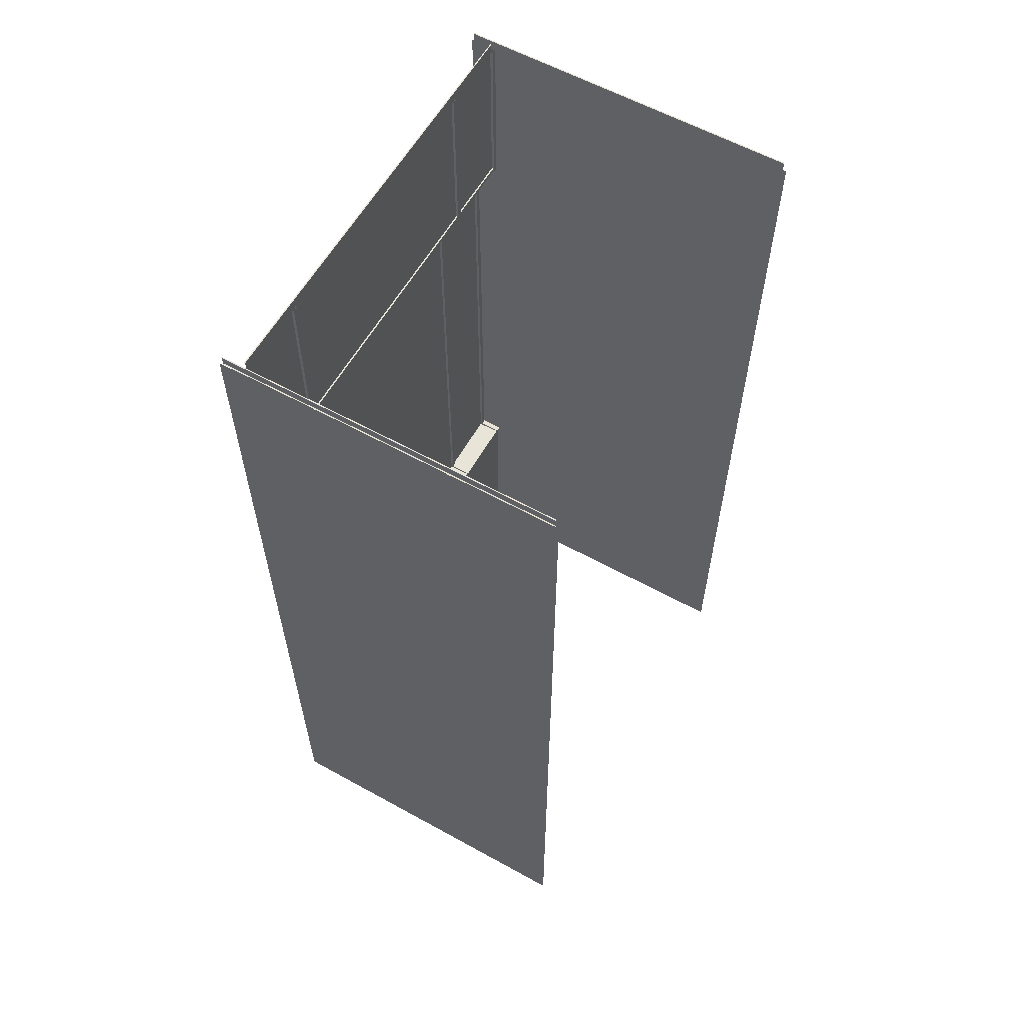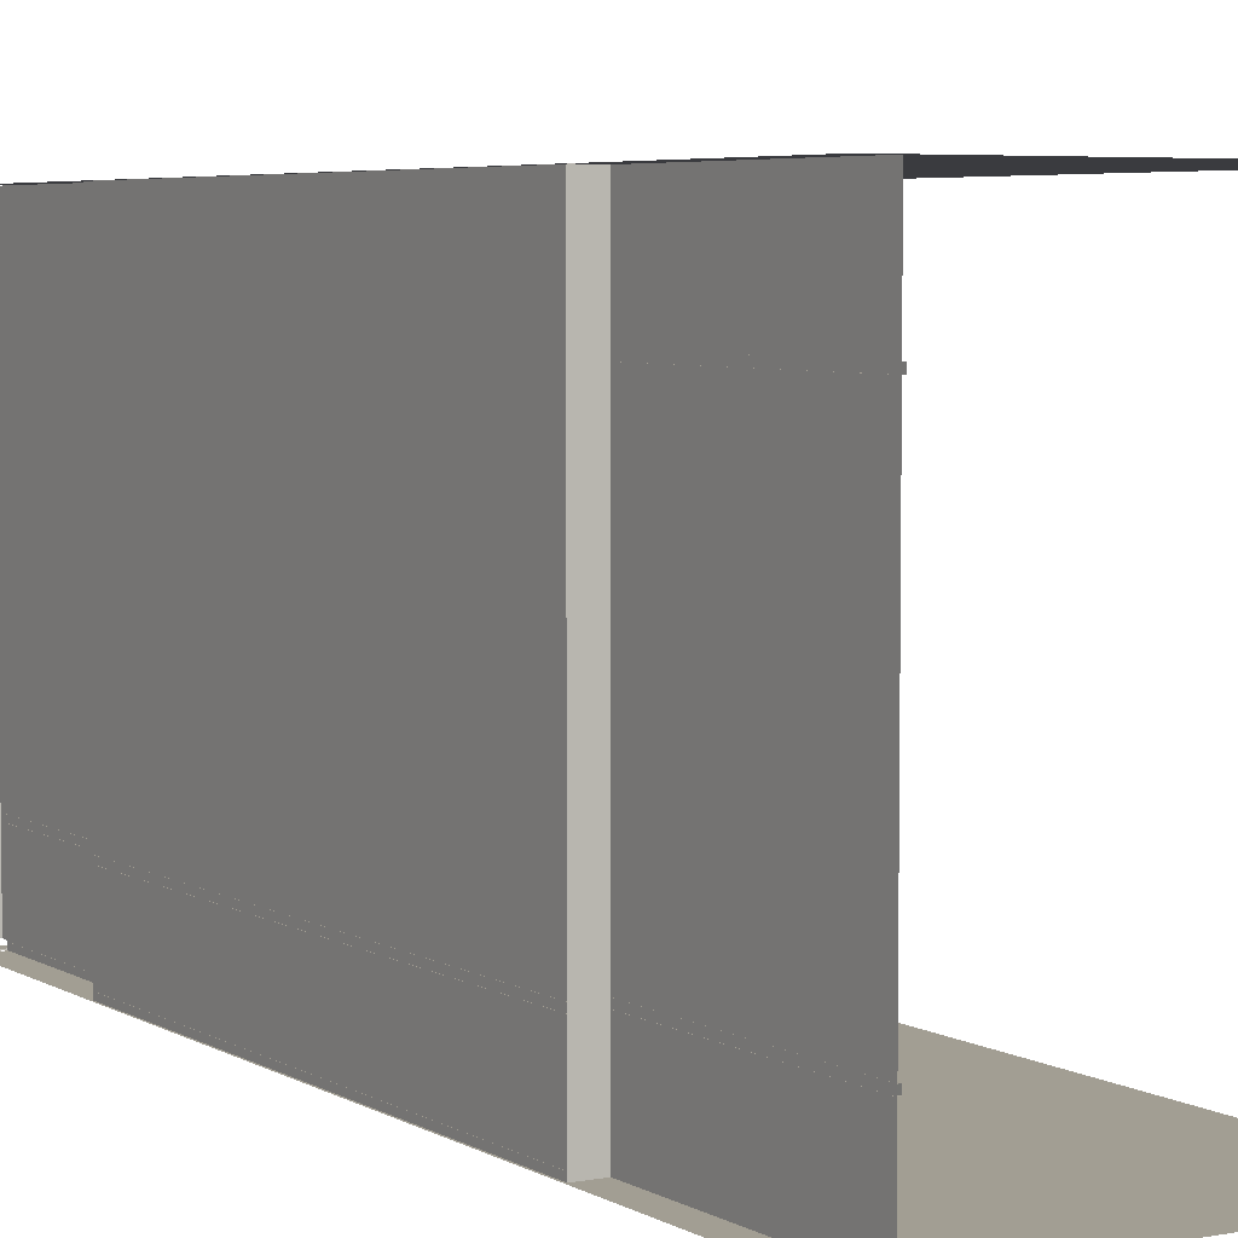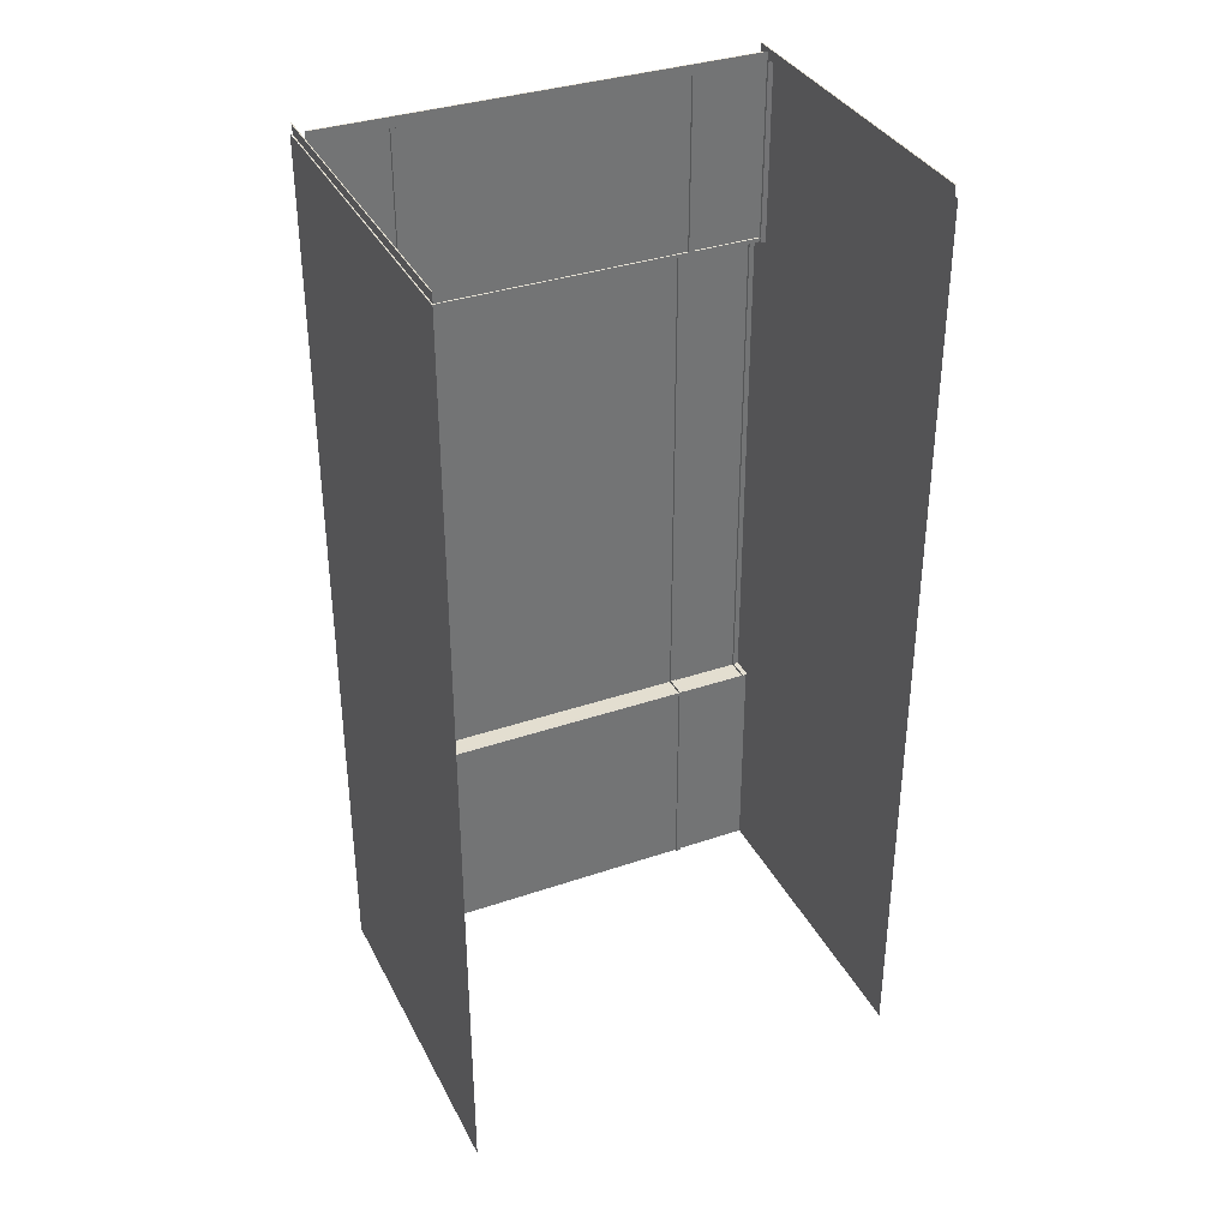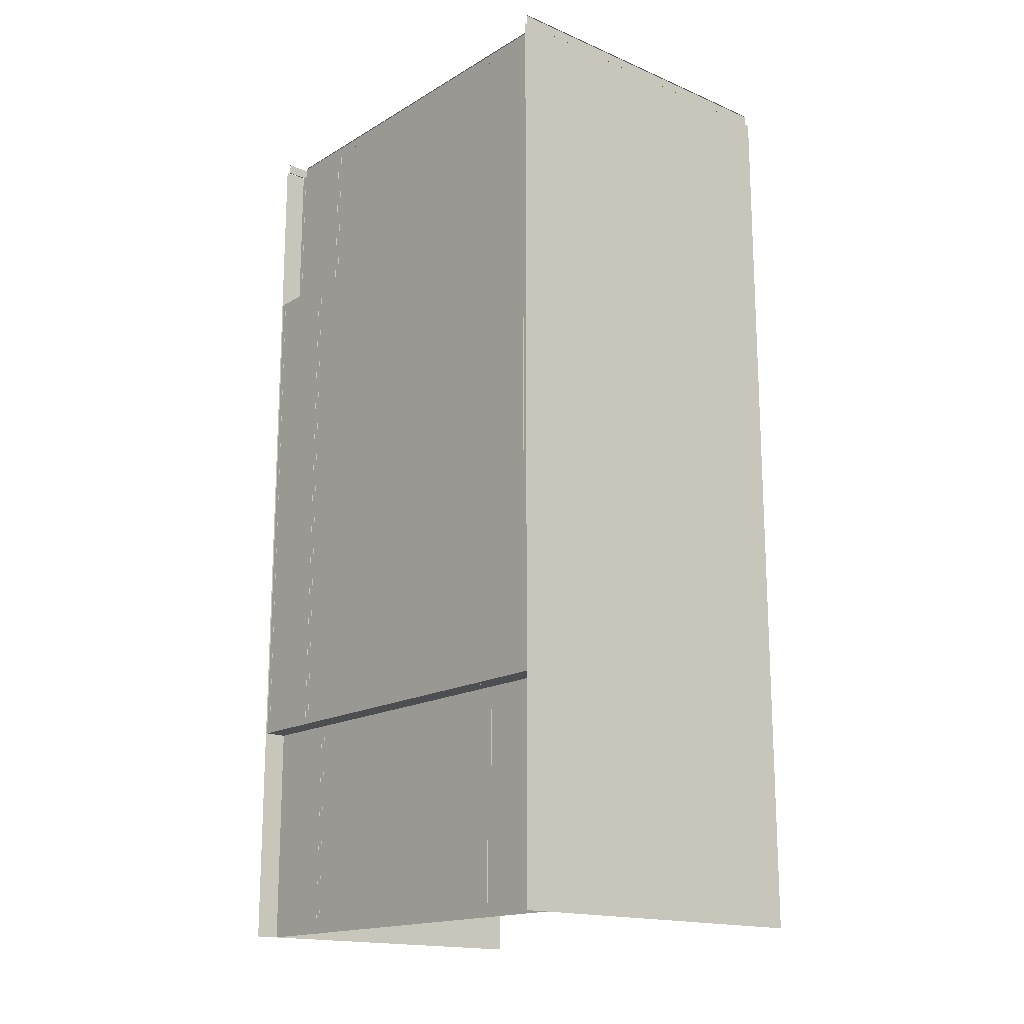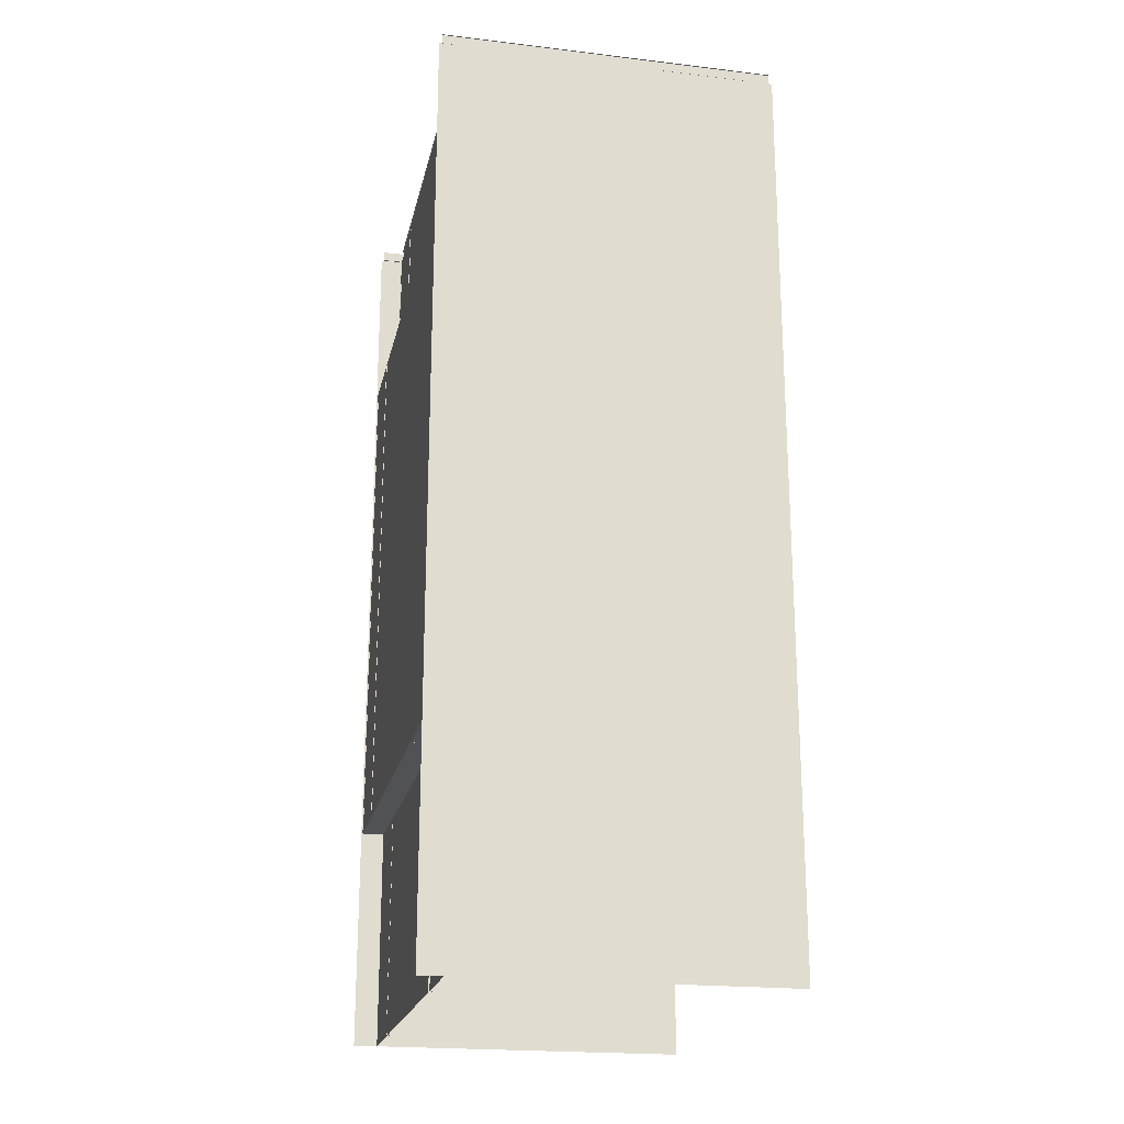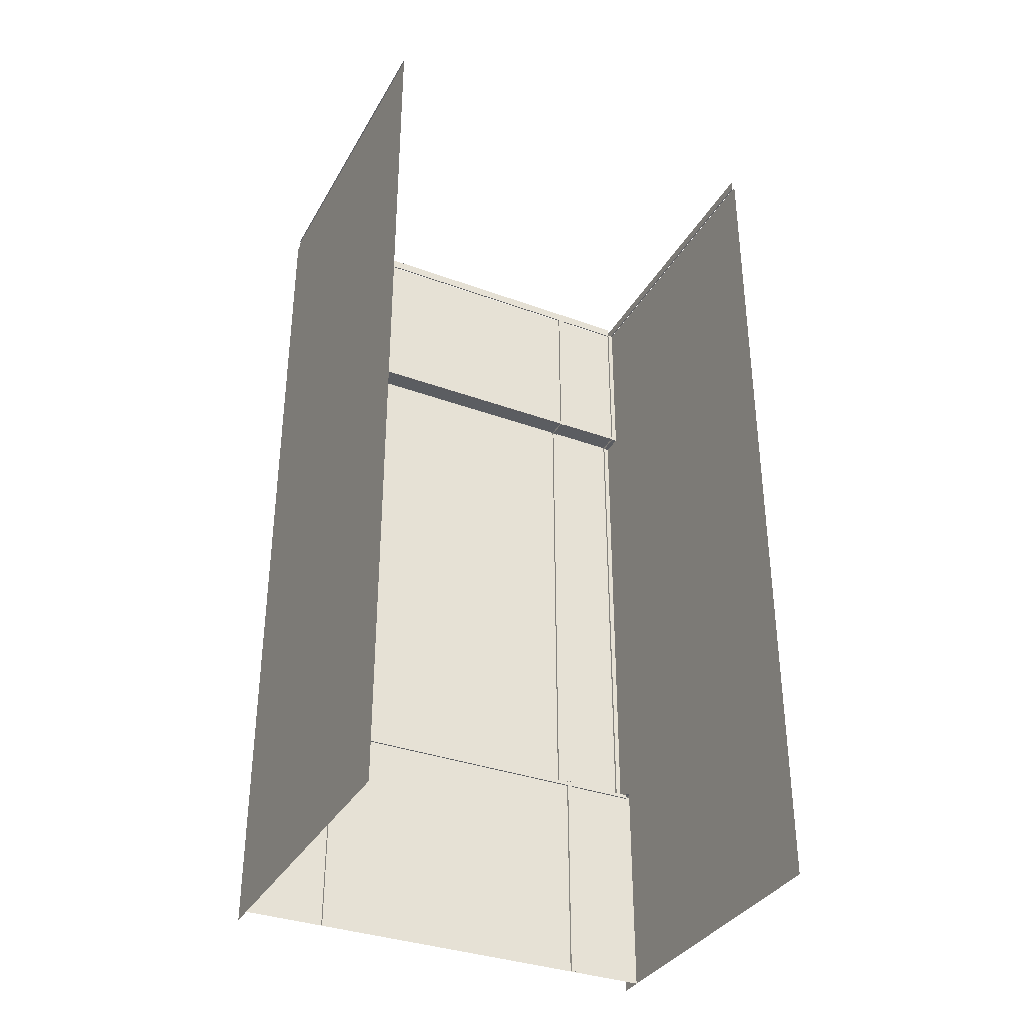
<metadata>
{"format":"obj","ext":"obj","renderer":"f3d","projection":"perspective","resolution":1024,"background":"white","views":[{"elev":59.9,"azim":-150.5,"up":"+Z"},{"elev":5.1,"azim":149.2,"up":"+Y"},{"elev":35.4,"azim":-114.3,"up":"+Z"},{"elev":-16.8,"azim":139.6,"up":"+Z"},{"elev":-20.8,"azim":168.0,"up":"+Z"},{"elev":-35.0,"azim":-116.1,"up":"+Z"}]}
</metadata>
<code>
g default
v 178.9 2.968 170.3
v 178.9 2.968 176
v 178.9 234.7 176
v 178.9 234.7 170.3
v 178.3 2.968 170.4
v 178.3 2.968 175.9
v 178.3 234.7 175.9
v 178.3 234.7 170.4
v 10.59 0.1 170.3
v 10.59 0.1 176
v 190 0.1 176
v 190 0.1 170.3
v 10.59 0.6846 170.4
v 10.59 0.6846 175.9
v 190 0.6846 175.9
v 190 0.6846 170.4
v 190 237.6 170.3
v 190 237.6 176
v 10.59 237.6 176
v 10.59 237.6 170.3
v 190 237 170.4
v 190 237 175.9
v 10.59 237 175.9
v 10.59 237 170.4
v 179 0.1 170.2
v 179 237.6 170.2
v 179 237.6 -317.2
v 179 0.1 -317.2
v 179.1 237.6 -199
v 179.1 0.1 -199
v 179.1 237.6 77
v 179.1 0.1 77
v 190.9 237.6 76.9
v 190.9 0.1 76.9
v 190.9 237.6 -198.9
v 190.9 0.1 -198.9
v 177.5 192.2 170.2
v 177.5 195 170.2
v 178.9 195 170.2
v 178.9 192.2 170.2
v 190.8 195 76.78
v 189.4 195 75.32
v 189.4 192.2 75.32
v 190.8 192.2 76.78
v 177.5 195 75.44
v 179 195 76.92
v 177.5 192.2 75.44
v 179 192.2 76.92
v 190.9 195 -198.7
v 189.4 195 -197.3
v 189.4 192.2 -197.3
v 190.9 192.2 -198.7
v 178.1 234.7 -200.2
v 178.9 234.7 -200.2
v 178.1 2.968 -200.2
v 178.9 2.968 -200.2
v 178.1 234.7 -198.1
v 178.1 2.968 -198.1
v 180.3 234.7 -198.9
v 180.2 234.7 -198.1
v 180.2 2.968 -198.1
v 180.3 2.968 -198.9
v 180.2 234.7 76.06
v 180.3 234.7 76.85
v 180.2 2.968 76.06
v 180.3 2.968 76.85
v 178.1 234.7 76.06
v 178.1 2.968 76.06
v 178.9 234.7 78.21
v 178.1 234.7 78.16
v 178.1 2.968 78.16
v 178.9 2.968 78.21
v 191.6 237.7 170.2
v 191.6 237.7 -317.2
v 8.969 237.7 -317.2
v 8.969 237.7 170.2
v 8.969 237.7 76.95
v 8.969 237.7 -199
v 191.6 237.7 -199
v 191.6 237.7 76.95
v 191.6 0 170.2
v 8.969 0 170.2
v 8.969 -0 -317.2
v 191.6 -0 -317.2
v 8.969 0 -199
v 8.969 0 76.95
v 191.6 0 76.95
v 191.6 0 -199
v 177.8 42.99 -317.1
v 179.1 43.08 -317.1
v 177.8 40.31 -317.1
v 179.1 40.22 -317.1
v 177.8 40.31 -197.6
v 177.8 42.99 -197.6
v 179.2 43.08 -199
v 179.2 40.22 -199
v 177.7 195 -317.2
v 179.2 195 -317.2
v 177.7 192.2 -317.2
v 179.2 192.2 -317.2
v 177.7 192.2 -197.5
v 177.7 195 -197.5
v 179.2 195 -199
v 179.2 192.2 -199
v 179.4 237.7 76.85
v 179.4 237.7 -198.9
v 191.2 237.7 76.85
v 191.2 237.7 -198.9
v 177.7 40.27 170.2
v 177.7 43.03 170.2
v 179.2 43.08 170.2
v 179.2 40.22 170.2
v 177.8 43.03 -197.4
v 179.3 43.08 -198.9
v 177.8 40.27 -197.4
v 179.3 40.22 -198.9
v 191.1 43.08 -198.8
v 189.6 43.03 -197.3
v 189.6 40.27 -197.3
v 191.1 40.22 -198.8
v 191.1 43.08 76.78
v 189.6 43.03 75.32
v 189.6 40.27 75.32
v 191.1 40.22 76.78
v 177.8 43.03 75.44
v 179.3 43.08 76.92
v 177.8 40.27 75.44
v 179.3 40.22 76.92
v 177.7 234.9 170.2
v 177.7 237.6 170.2
v 179.2 234.8 170.2
v 189.6 237.6 75.28
v 189.6 234.9 75.32
v 191.1 234.8 76.78
v 177.7 237.6 75.38
v 177.8 234.9 75.44
v 179.3 234.8 76.92
v 189.6 237.6 -197.2
v 189.7 234.9 -197.3
v 191.2 234.8 -198.7
v 177.7 0.1 170.2
v 177.7 2.818 170.2
v 179.2 2.868 170.2
v 177.8 2.818 -197.4
v 179.3 2.868 -198.9
v 177.7 0.1 -197.4
v 191.1 2.868 -198.8
v 189.6 2.818 -197.3
v 189.6 0.1 -197.3
v 191.1 2.868 76.78
v 189.6 2.818 75.32
v 189.6 0.1 75.28
v 177.8 2.818 75.44
v 179.3 2.868 76.92
v 177.7 0.1 75.38
v 179.4 0 -198.9
v 179.4 0 76.85
v 191.2 0 -198.9
v 191.2 0 76.85
v 177.7 195 -197.3
v 179.3 195 -199
v 177.7 192.2 -197.3
v 179.3 192.2 -199
v 191.3 195 -199
v 189.6 195 -197.3
v 189.6 192.2 -197.3
v 191.3 192.2 -199
v 177.7 237.7 -197.3
v 177.7 234.8 -197.3
v 179.3 234.8 -199
v 189.6 237.7 -197.3
v 189.6 234.8 -197.3
v 191.3 234.8 -199
g wall_03_rt
f 5 6 7 8
f 2 3 7 6
f 4 1 5 8
f 13 14 15 16
f 10 11 15 14
f 12 9 13 16
f 21 22 23 24
f 18 19 23 22
f 20 17 21 24
f 25 26 31 32
f 30 29 27 28
f 34 33 35 36
f 32 31 33 34
f 29 30 36 35
f 38 39 46 45
f 48 40 37 47
f 49 50 42 41
f 50 51 43 42
f 51 52 44 43
f 41 42 45 46
f 42 43 47 45
f 43 44 48 47
f 38 45 47 37
f 55 58 57 53
f 57 58 61 60
f 61 62 59 60
f 53 54 56 55
f 65 68 67 63
f 67 68 71 70
f 71 72 69 70
f 63 64 66 65
f 78 75 74 79
f 76 77 80 73
f 77 78 79 80
f 86 82 81 87
f 85 86 87 88
f 83 85 88 84
f 91 93 94 89
f 94 95 90 89
f 96 93 91 92
f 99 101 102 97
f 102 103 98 97
f 104 101 99 100
f 105 106 108 107
f 110 111 126 125
f 128 112 109 127
f 114 113 118 117
f 113 115 119 118
f 115 116 120 119
f 117 118 122 121
f 118 119 123 122
f 119 120 124 123
f 121 122 125 126
f 122 123 127 125
f 123 124 128 127
f 110 125 127 109
f 137 131 129 136
f 138 139 133 132
f 139 140 134 133
f 132 133 136 135
f 133 134 137 136
f 130 135 136 129
f 142 143 154 153
f 145 144 148 147
f 144 146 149 148
f 147 148 151 150
f 148 149 152 151
f 150 151 153 154
f 151 152 155 153
f 142 153 155 141
f 156 157 159 158
f 161 160 165 164
f 160 162 166 165
f 162 163 167 166
f 168 169 172 171
f 169 170 173 172

</code>
